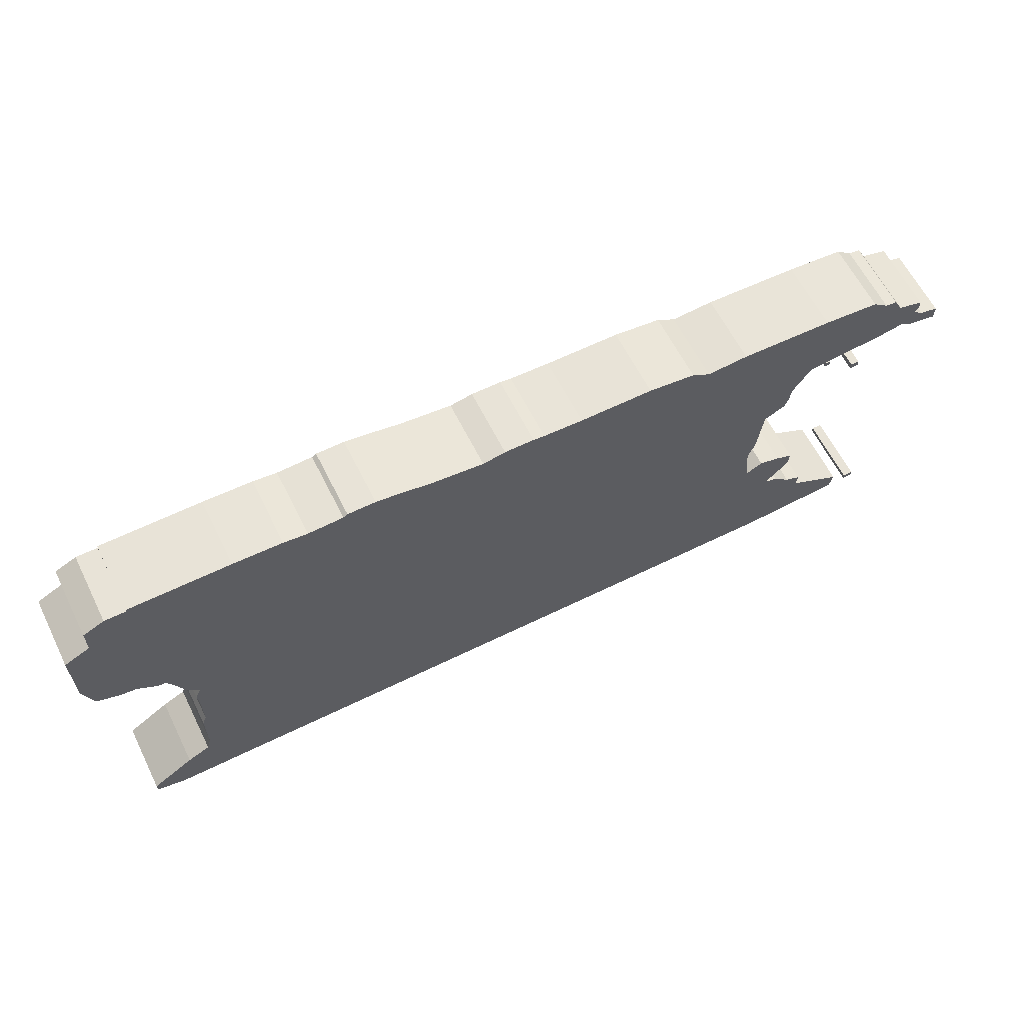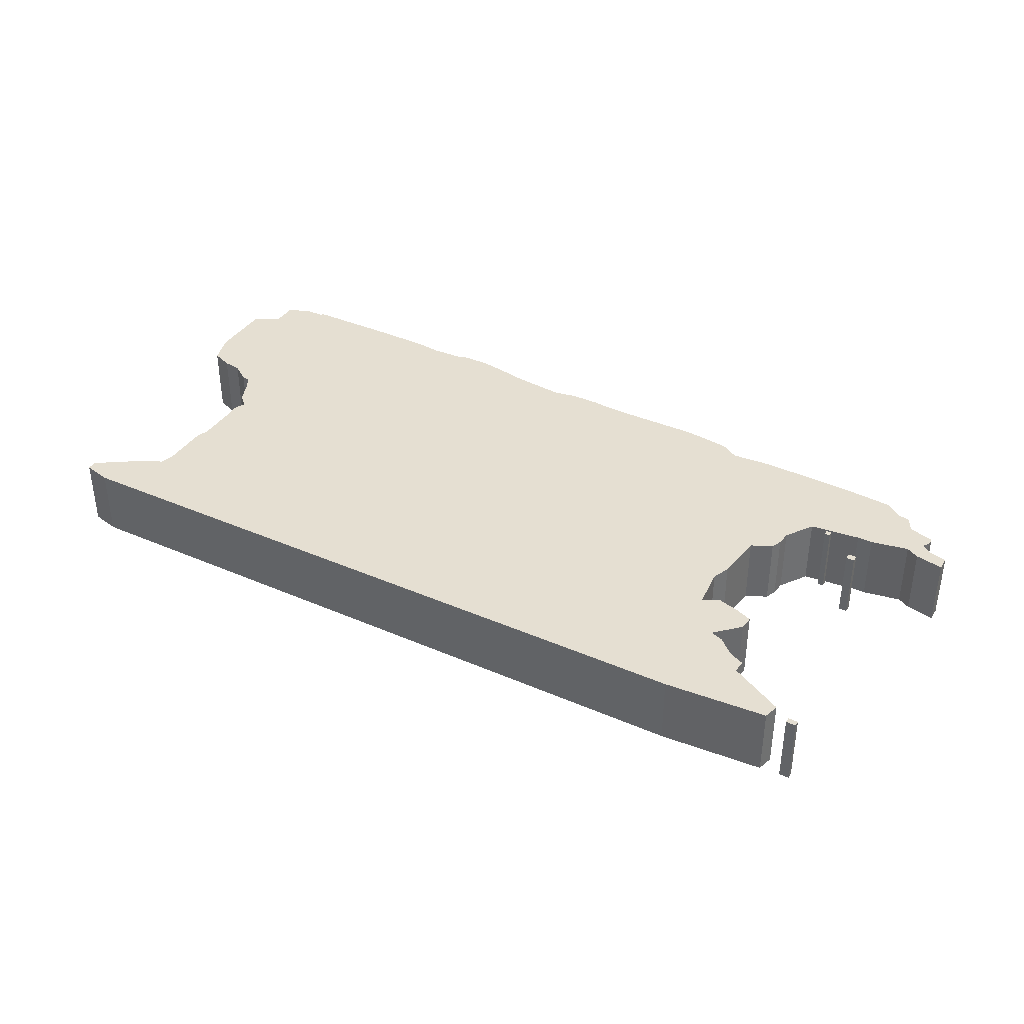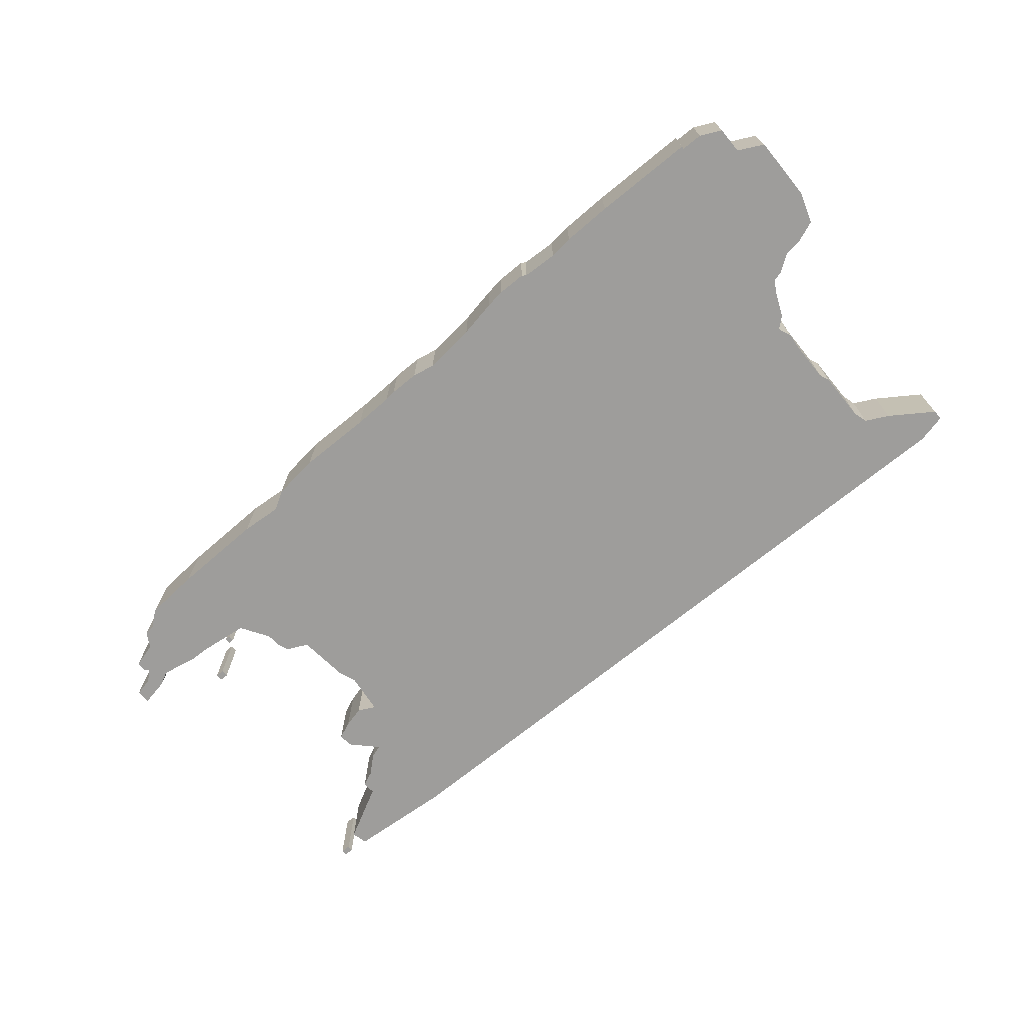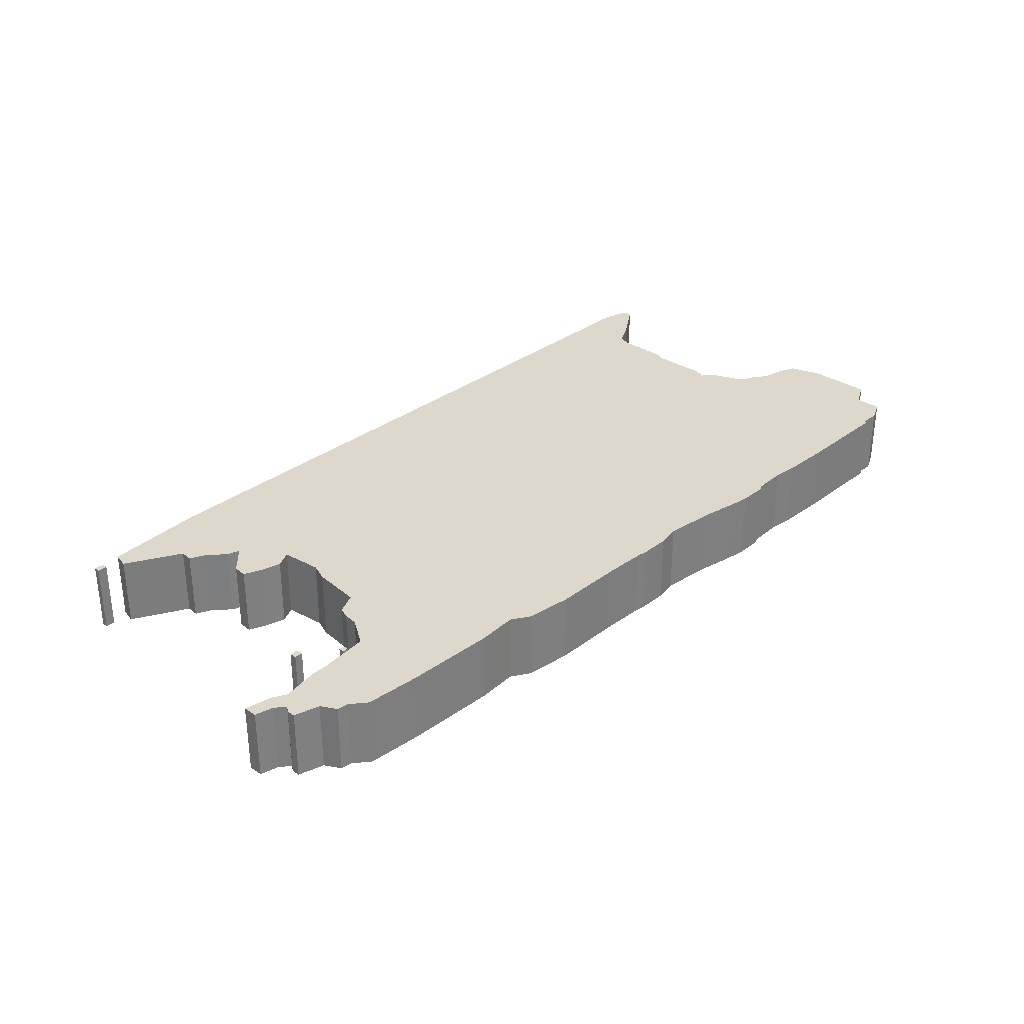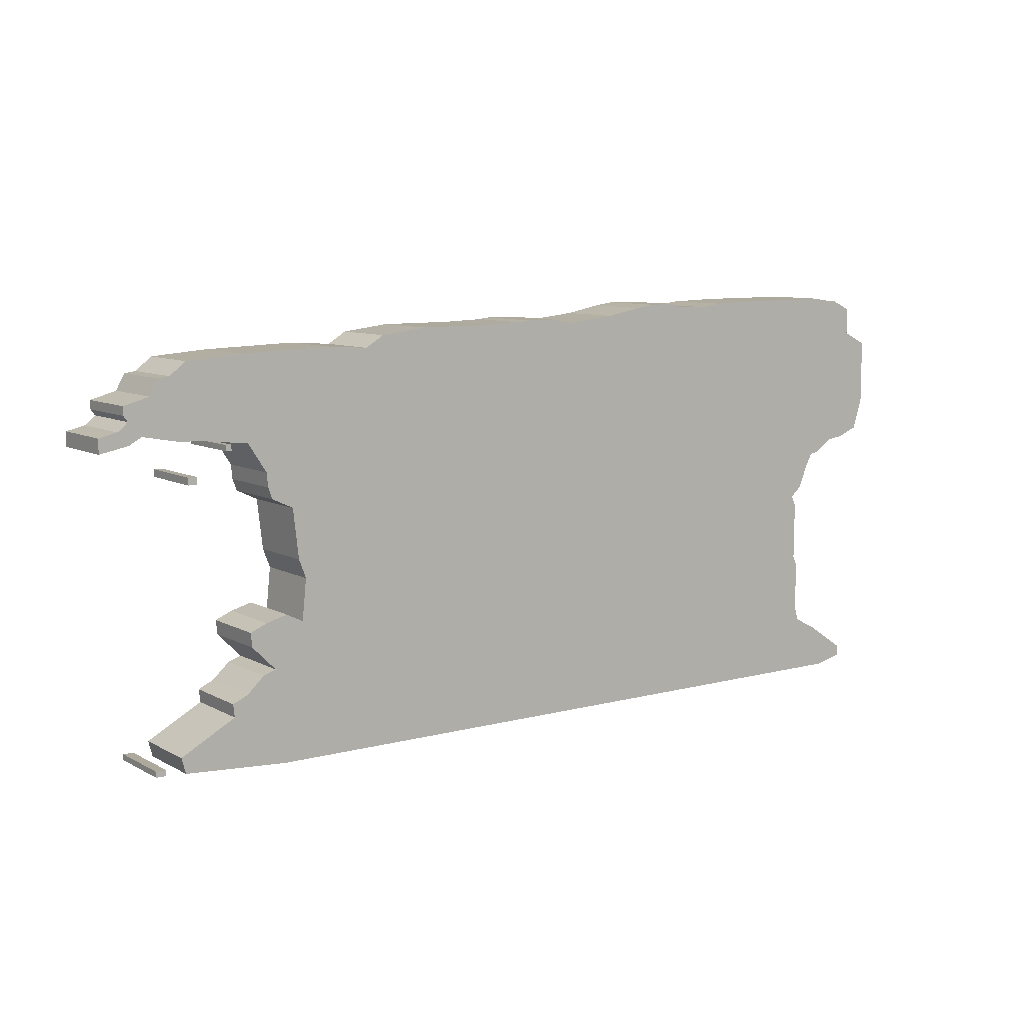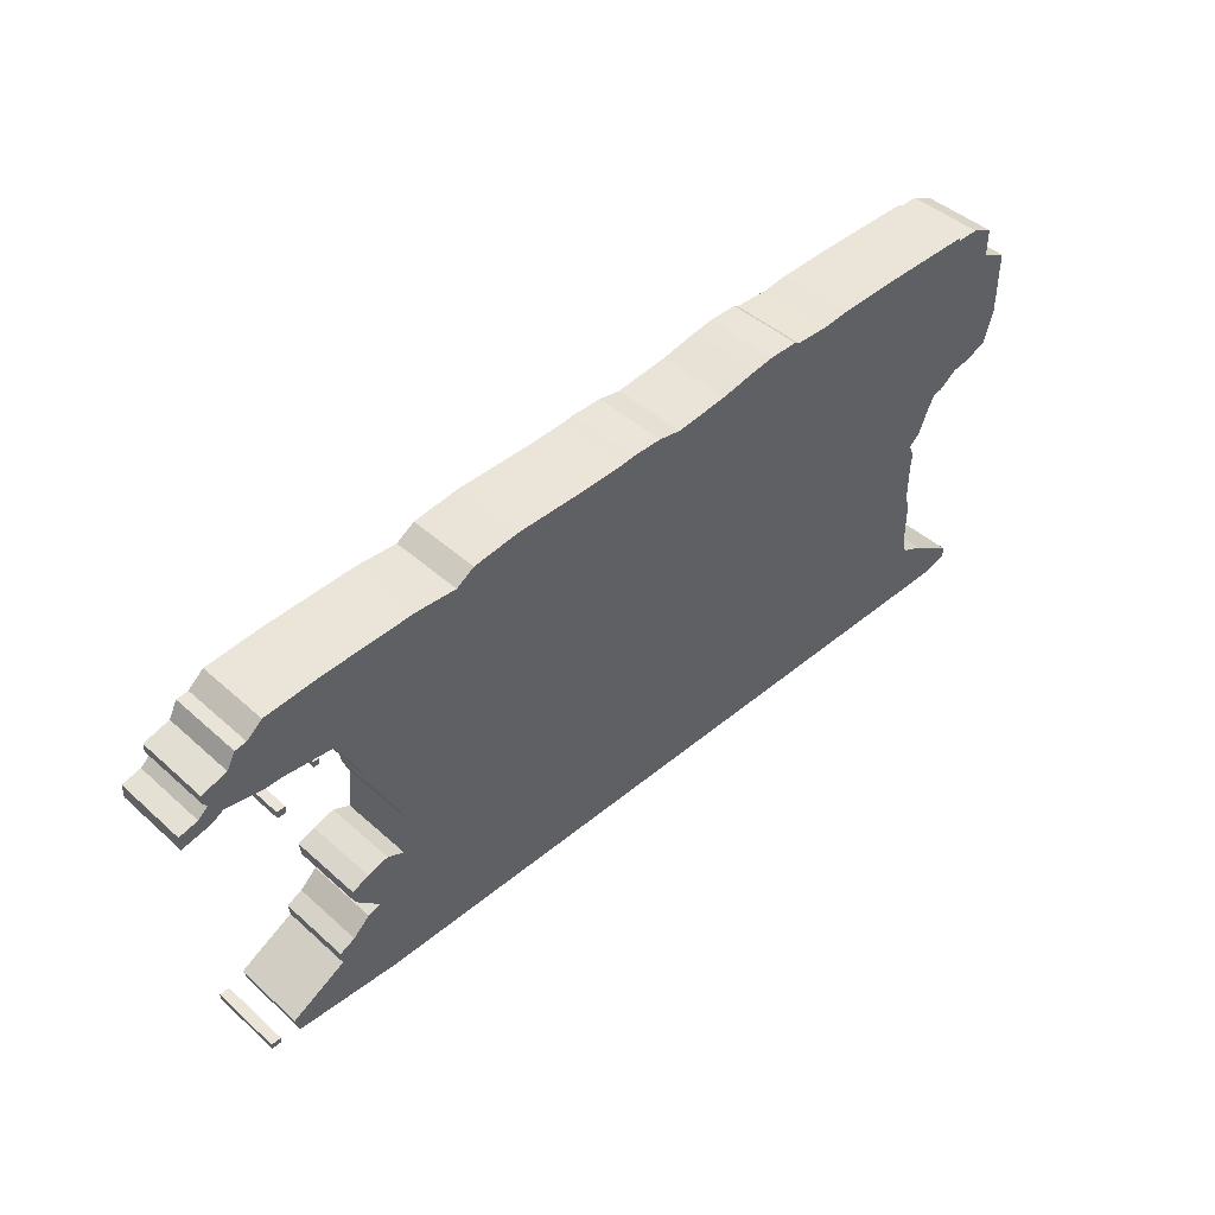
<metadata>
{"format":"obj","ext":"obj","renderer":"f3d","projection":"perspective","resolution":1024,"background":"white","views":[{"elev":62.0,"azim":-26.5,"up":"+Y"},{"elev":37.3,"azim":29.2,"up":"+Z"},{"elev":-70.7,"azim":-140.8,"up":"+Z"},{"elev":31.4,"azim":133.0,"up":"+Z"},{"elev":8.8,"azim":144.4,"up":"+Y"},{"elev":44.7,"azim":136.0,"up":"+Y"}]}
</metadata>
<code>
g sbg_iceland_sn_road04
v -1.32 2.95 0
v -1.57 2.94 0
v -1.74 2.96 0
v -2.09 2.97 0
v -2.81 2.97 0
v -2.81 2.95 0
v -2.96 2.95 0
v -3.11 2.88 0
v -3.11 2.69 0
v -3.29 2.6 0
v -3.29 2.14 0
v -3.22 1.92 0
v -3.07 1.86 0
v -2.94 1.84 0
v -2.81 1.75 0
v -2.75 1.74 0
v -2.7 1.65 0
v -2.63 1.48 0
v -2.55 1.41 0
v -2.59 1.32 0
v -2.58 1.2 0
v -2.58 0.92 0
v -2.61 0.85 0
v -2.61 0.5 0
v -2.64 0.4 0
v -2.8 0.32 0
v -3.1 0.12 0
v -3.1 0.05 0
v -2.9 0 0
v 2.06 0 0
v 2.79 0.05 0
v 2.82 0.16 0
v 2.43 0.37 0
v 2.44 0.46 0
v 2.33 0.51 0
v 2.21 0.62 0
v 2.12 0.65 0
v 2.29 0.82 0
v 2.3 0.92 0
v 2.18 0.97 0
v 2.03 1.01 0
v 1.91 0.95 0
v 1.88 1.24 0
v 1.93 1.37 0
v 1.97 1.72 0
v 2.12 1.79 0
v 2.15 1.87 0
v 2.16 1.97 0
v 2.29 2.17 0
v 2.65 2.21 0
v 2.76 2.21 0
v 3.03 2.26 0
v 3.12 2.21 0
v 3.32 2.17 0
v 3.32 2.27 0
v 3.19 2.3 0
v 3.12 2.36 0
v 3.15 2.4 0
v 3.15 2.46 0
v 2.97 2.51 0
v 2.91 2.62 0
v 2.83 2.63 0
v 2.72 2.72 0
v 2.33 2.75 0
v 1.68 2.77 0
v 1.39 2.75 0
v 1.26 2.83 0
v 0.93 2.87 0
v 0.41 2.87 0
v 0.13 2.88 0
v 0.05 2.89 0
v -0.16 2.89 0
v -0.32 2.86 0
v -0.69 2.9 0
v -0.95 2.95 0
v -1.09 2.97 0
v -1.29 2.97 0
v 2.93 0.06 0
v 3 0.06 0
v 3 0.1 0
v 2.93 0.1 0
v 2.66 1.93 0
v 2.72 1.93 0
v 2.72 1.98 0
v 2.66 1.98 0
v 2.41 2.13 0
v 2.45 2.13 0
v 2.45 2.17 0
v 2.41 2.17 0
v -1.32 2.95 0.5
v -1.57 2.94 0.5
v -1.74 2.96 0.5
v -2.09 2.97 0.5
v -2.81 2.97 0.5
v -2.81 2.95 0.5
v -2.96 2.95 0.5
v -3.11 2.88 0.5
v -3.11 2.69 0.5
v -3.29 2.6 0.5
v -3.29 2.14 0.5
v -3.22 1.92 0.5
v -3.07 1.86 0.5
v -2.94 1.84 0.5
v -2.81 1.75 0.5
v -2.75 1.74 0.5
v -2.7 1.65 0.5
v -2.63 1.48 0.5
v -2.55 1.41 0.5
v -2.59 1.32 0.5
v -2.58 1.2 0.5
v -2.58 0.92 0.5
v -2.61 0.85 0.5
v -2.61 0.5 0.5
v -2.64 0.4 0.5
v -2.8 0.32 0.5
v -3.1 0.12 0.5
v -3.1 0.05 0.5
v -2.9 0 0.5
v 2.06 0 0.5
v 2.79 0.05 0.5
v 2.82 0.16 0.5
v 2.43 0.37 0.5
v 2.44 0.46 0.5
v 2.33 0.51 0.5
v 2.21 0.62 0.5
v 2.12 0.65 0.5
v 2.29 0.82 0.5
v 2.3 0.92 0.5
v 2.18 0.97 0.5
v 2.03 1.01 0.5
v 1.91 0.95 0.5
v 1.88 1.24 0.5
v 1.93 1.37 0.5
v 1.97 1.72 0.5
v 2.12 1.79 0.5
v 2.15 1.87 0.5
v 2.16 1.97 0.5
v 2.29 2.17 0.5
v 2.65 2.21 0.5
v 2.76 2.21 0.5
v 3.03 2.26 0.5
v 3.12 2.21 0.5
v 3.32 2.17 0.5
v 3.32 2.27 0.5
v 3.19 2.3 0.5
v 3.12 2.36 0.5
v 3.15 2.4 0.5
v 3.15 2.46 0.5
v 2.97 2.51 0.5
v 2.91 2.62 0.5
v 2.83 2.63 0.5
v 2.72 2.72 0.5
v 2.33 2.75 0.5
v 1.68 2.77 0.5
v 1.39 2.75 0.5
v 1.26 2.83 0.5
v 0.93 2.87 0.5
v 0.41 2.87 0.5
v 0.13 2.88 0.5
v 0.05 2.89 0.5
v -0.16 2.89 0.5
v -0.32 2.86 0.5
v -0.69 2.9 0.5
v -0.95 2.95 0.5
v -1.09 2.97 0.5
v -1.29 2.97 0.5
v 2.93 0.06 0.5
v 3 0.06 0.5
v 3 0.1 0.5
v 2.93 0.1 0.5
v 2.66 1.93 0.5
v 2.72 1.93 0.5
v 2.72 1.98 0.5
v 2.66 1.98 0.5
v 2.41 2.13 0.5
v 2.45 2.13 0.5
v 2.45 2.17 0.5
v 2.41 2.17 0.5
g sbg_iceland_sn_road04_0
f 77 76 1
f 22 19 74
f 73 72 71
f 73 71 70
f 73 70 43
f 70 69 43
f 66 45 68
f 68 67 66
f 51 60 52
f 50 62 51
f 62 50 63
f 60 57 52
f 62 60 51
f 62 61 60
f 57 60 59
f 49 65 64
f 58 57 59
f 24 22 42
f 50 64 63
f 50 49 64
f 52 57 53
f 54 53 56
f 57 56 53
f 55 54 56
f 49 48 65
f 48 45 65
f 45 48 47
f 46 45 47
f 45 66 65
f 44 43 45
f 68 45 43
f 69 68 43
f 43 42 73
f 42 22 73
f 42 41 37
f 41 40 37
f 40 39 38
f 40 38 37
f 25 24 30
f 37 36 35
f 35 34 33
f 37 35 30
f 42 37 30
f 33 32 31
f 35 33 30
f 33 31 30
f 26 25 29
f 27 26 29
f 28 27 29
f 30 29 25
f 24 42 30
f 22 74 73
f 24 23 22
f 19 75 74
f 22 21 19
f 21 20 19
f 75 19 1
f 19 18 17
f 2 1 19
f 3 2 19
f 16 15 14
f 17 3 19
f 13 12 11
f 14 13 11
f 11 10 9
f 14 11 9
f 7 6 9
f 8 7 9
f 14 9 6
f 6 5 4
f 14 6 16
f 6 4 16
f 16 4 17
f 4 3 17
f 76 75 1
f 81 80 79
f 81 79 78
f 85 84 83
f 85 83 82
f 89 88 87
f 89 87 86
f 77 165 76
f 165 77 166
f 1 166 77
f 166 1 90
f 72 160 71
f 160 72 161
f 73 161 72
f 161 73 162
f 71 159 70
f 159 71 160
f 70 158 69
f 158 70 159
f 67 155 66
f 155 67 156
f 68 156 67
f 156 68 157
f 52 140 51
f 140 52 141
f 51 139 50
f 139 51 140
f 63 151 62
f 151 63 152
f 61 149 60
f 149 61 150
f 62 150 61
f 150 62 151
f 60 148 59
f 148 60 149
f 65 153 64
f 153 65 154
f 58 146 57
f 146 58 147
f 59 147 58
f 147 59 148
f 64 152 63
f 152 64 153
f 50 138 49
f 138 50 139
f 53 141 52
f 141 53 142
f 54 142 53
f 142 54 143
f 57 145 56
f 145 57 146
f 55 143 54
f 143 55 144
f 56 144 55
f 144 56 145
f 49 137 48
f 137 49 138
f 48 136 47
f 136 48 137
f 46 134 45
f 134 46 135
f 47 135 46
f 135 47 136
f 66 154 65
f 154 66 155
f 44 132 43
f 132 44 133
f 45 133 44
f 133 45 134
f 69 157 68
f 157 69 158
f 43 131 42
f 131 43 132
f 42 130 41
f 130 42 131
f 41 129 40
f 129 41 130
f 39 127 38
f 127 39 128
f 40 128 39
f 128 40 129
f 38 126 37
f 126 38 127
f 25 113 24
f 113 25 114
f 36 124 35
f 124 36 125
f 37 125 36
f 125 37 126
f 34 122 33
f 122 34 123
f 35 123 34
f 123 35 124
f 32 120 31
f 120 32 121
f 33 121 32
f 121 33 122
f 31 119 30
f 119 31 120
f 26 114 25
f 114 26 115
f 27 115 26
f 115 27 116
f 28 116 27
f 116 28 117
f 29 117 28
f 117 29 118
f 30 118 29
f 118 30 119
f 74 162 73
f 162 74 163
f 23 111 22
f 111 23 112
f 24 112 23
f 112 24 113
f 75 163 74
f 163 75 164
f 22 110 21
f 110 22 111
f 20 108 19
f 108 20 109
f 21 109 20
f 109 21 110
f 18 106 17
f 106 18 107
f 19 107 18
f 107 19 108
f 2 90 1
f 90 2 91
f 3 91 2
f 91 3 92
f 15 103 14
f 103 15 104
f 16 104 15
f 104 16 105
f 12 100 11
f 100 12 101
f 13 101 12
f 101 13 102
f 14 102 13
f 102 14 103
f 10 98 9
f 98 10 99
f 11 99 10
f 99 11 100
f 7 95 6
f 95 7 96
f 8 96 7
f 96 8 97
f 9 97 8
f 97 9 98
f 5 93 4
f 93 5 94
f 6 94 5
f 94 6 95
f 17 105 16
f 105 17 106
f 4 92 3
f 92 4 93
f 76 164 75
f 164 76 165
f 80 168 79
f 168 80 169
f 81 169 80
f 169 81 170
f 79 167 78
f 167 79 168
f 78 170 81
f 170 78 167
f 84 172 83
f 172 84 173
f 85 173 84
f 173 85 174
f 83 171 82
f 171 83 172
f 82 174 85
f 174 82 171
f 88 176 87
f 176 88 177
f 89 177 88
f 177 89 178
f 87 175 86
f 175 87 176
f 86 178 89
f 178 86 175
f 90 165 166
f 163 108 111
f 160 161 162
f 159 160 162
f 132 159 162
f 132 158 159
f 157 134 155
f 155 156 157
f 141 149 140
f 140 151 139
f 152 139 151
f 141 146 149
f 140 149 151
f 149 150 151
f 148 149 146
f 153 154 138
f 148 146 147
f 131 111 113
f 152 153 139
f 153 138 139
f 142 146 141
f 145 142 143
f 142 145 146
f 145 143 144
f 154 137 138
f 154 134 137
f 136 137 134
f 136 134 135
f 154 155 134
f 134 132 133
f 132 134 157
f 132 157 158
f 162 131 132
f 162 111 131
f 126 130 131
f 126 129 130
f 127 128 129
f 126 127 129
f 119 113 114
f 124 125 126
f 122 123 124
f 119 124 126
f 119 126 131
f 120 121 122
f 119 122 124
f 119 120 122
f 118 114 115
f 118 115 116
f 118 116 117
f 114 118 119
f 119 131 113
f 162 163 111
f 111 112 113
f 163 164 108
f 108 110 111
f 108 109 110
f 90 108 164
f 106 107 108
f 108 90 91
f 108 91 92
f 103 104 105
f 108 92 106
f 100 101 102
f 100 102 103
f 98 99 100
f 98 100 103
f 98 95 96
f 98 96 97
f 95 98 103
f 93 94 95
f 105 95 103
f 105 93 95
f 106 93 105
f 106 92 93
f 90 164 165
f 168 169 170
f 167 168 170
f 172 173 174
f 171 172 174
f 176 177 178
f 175 176 178

</code>
